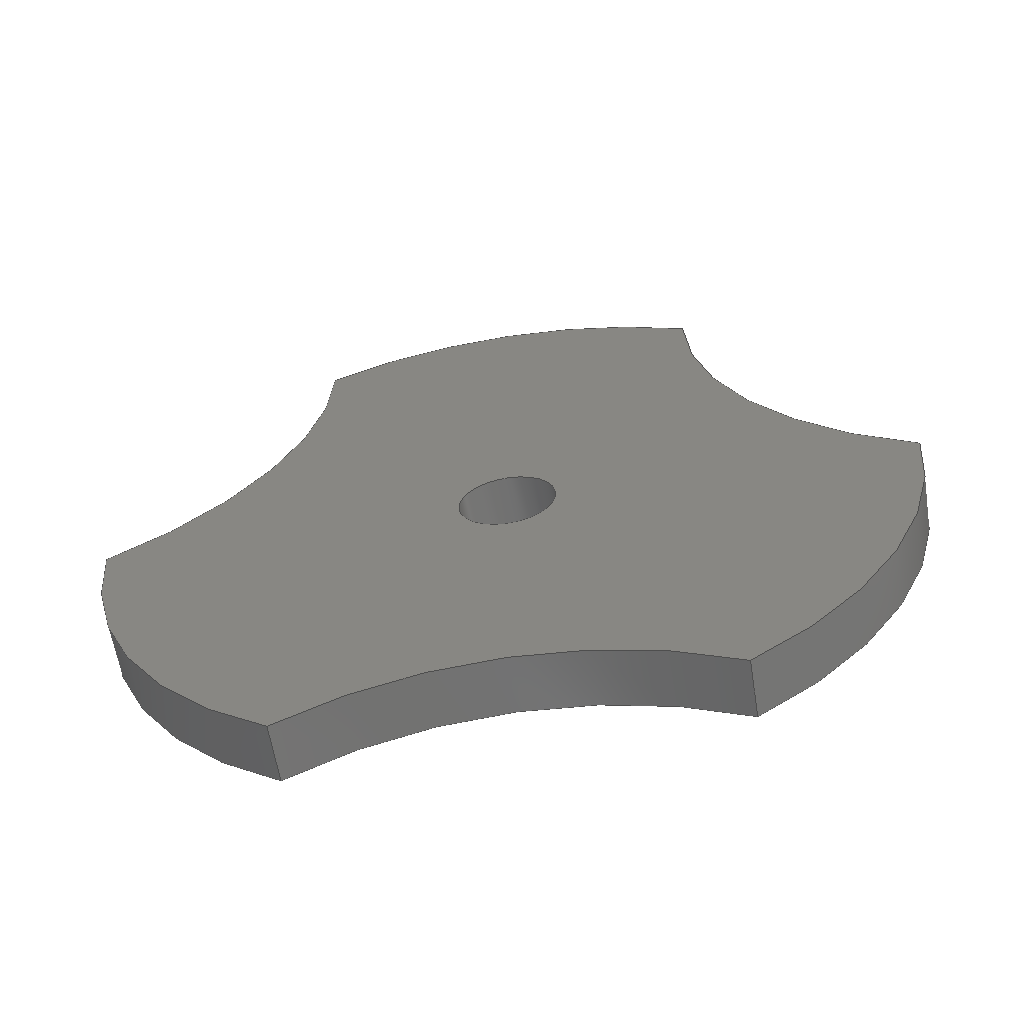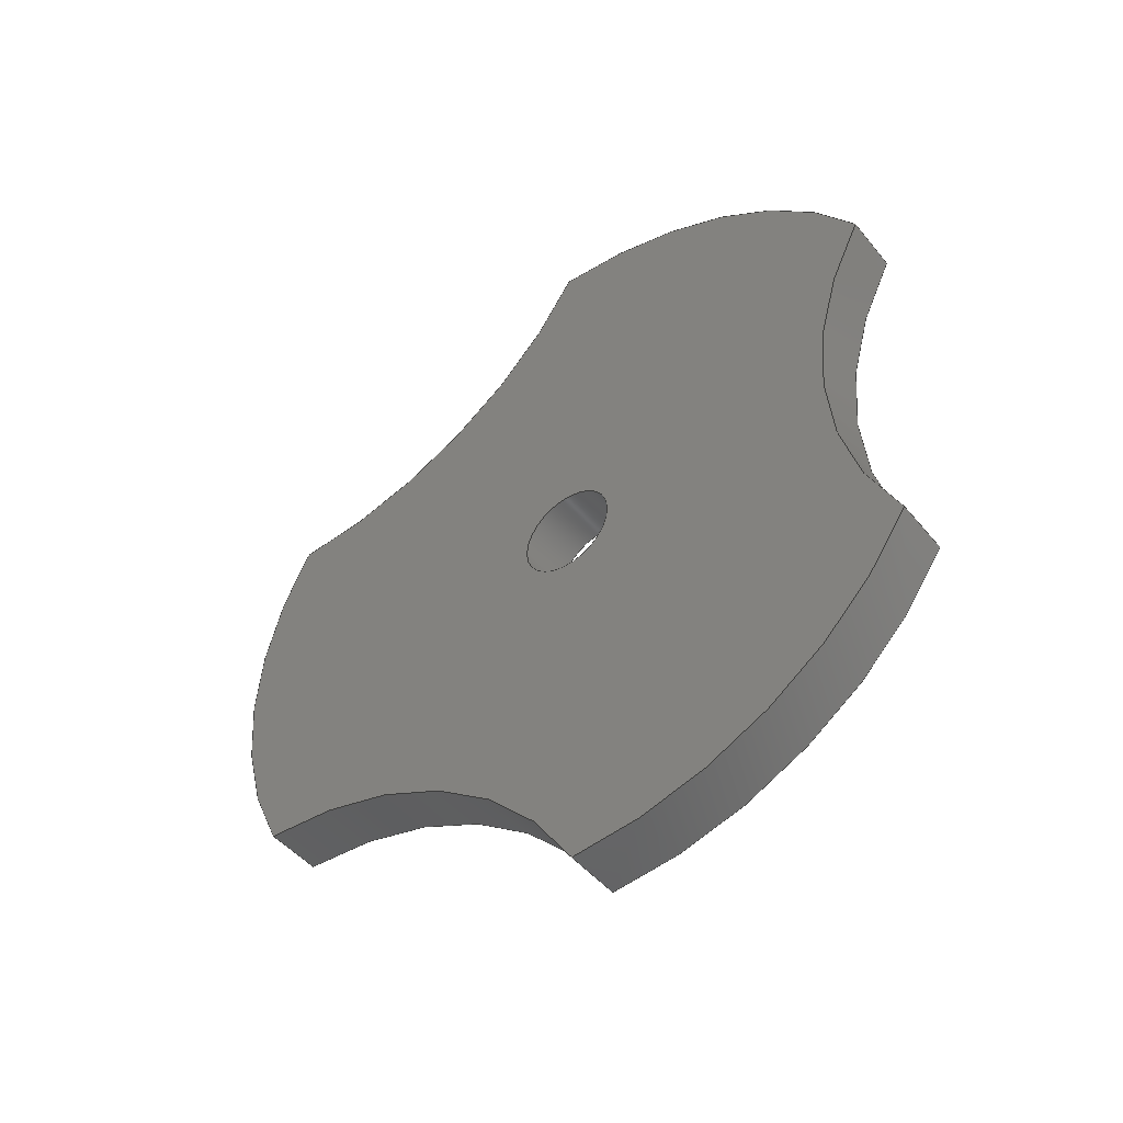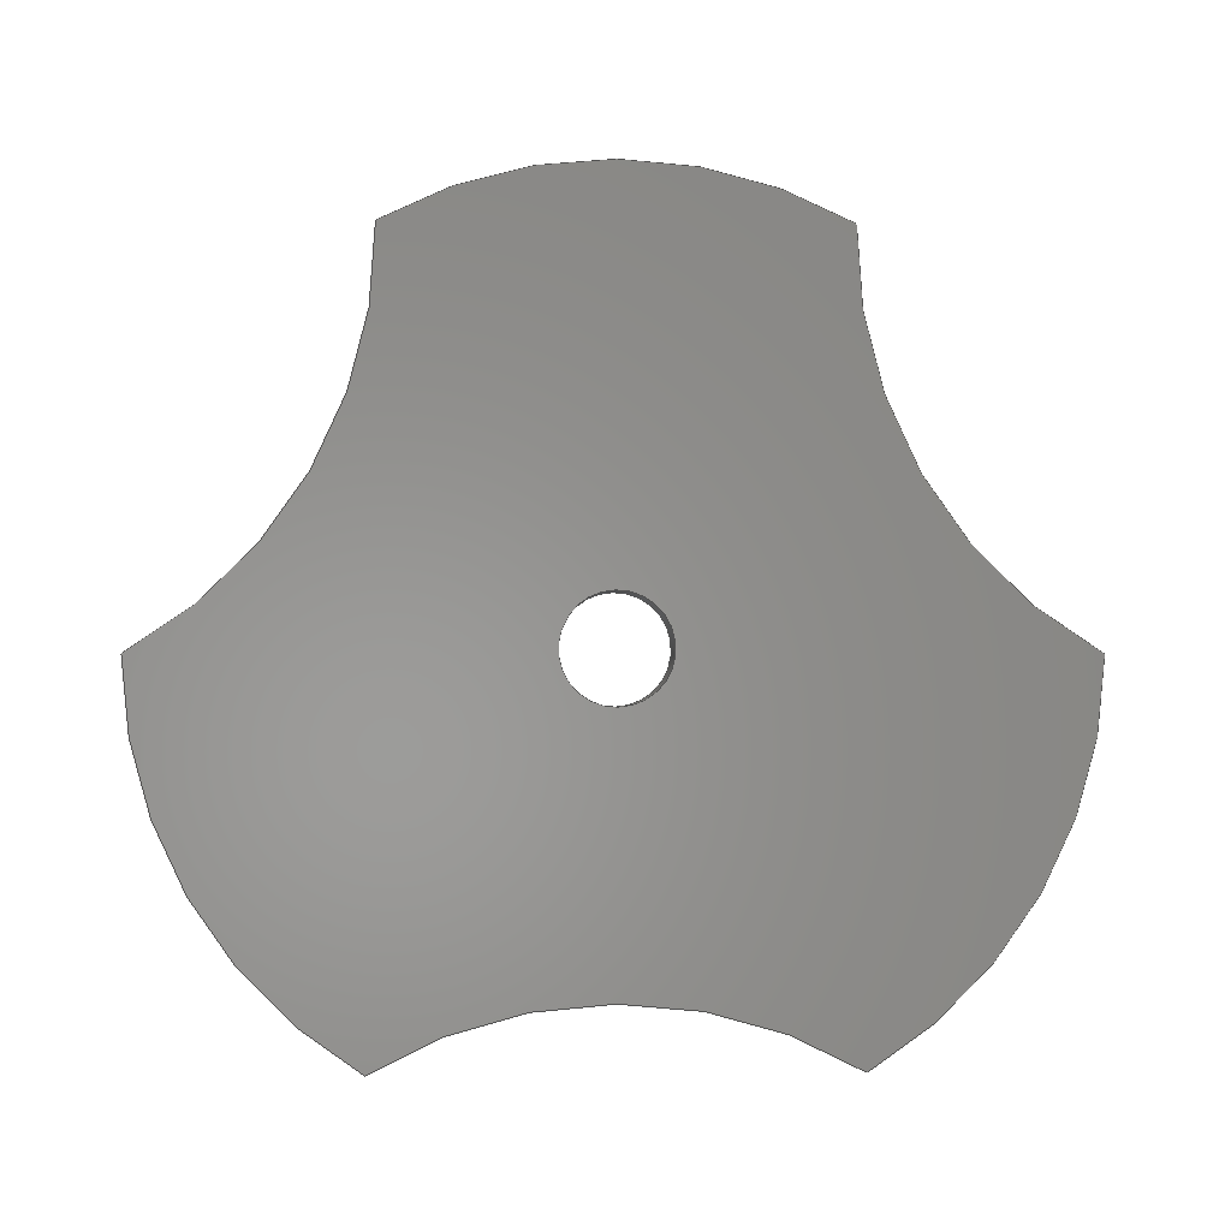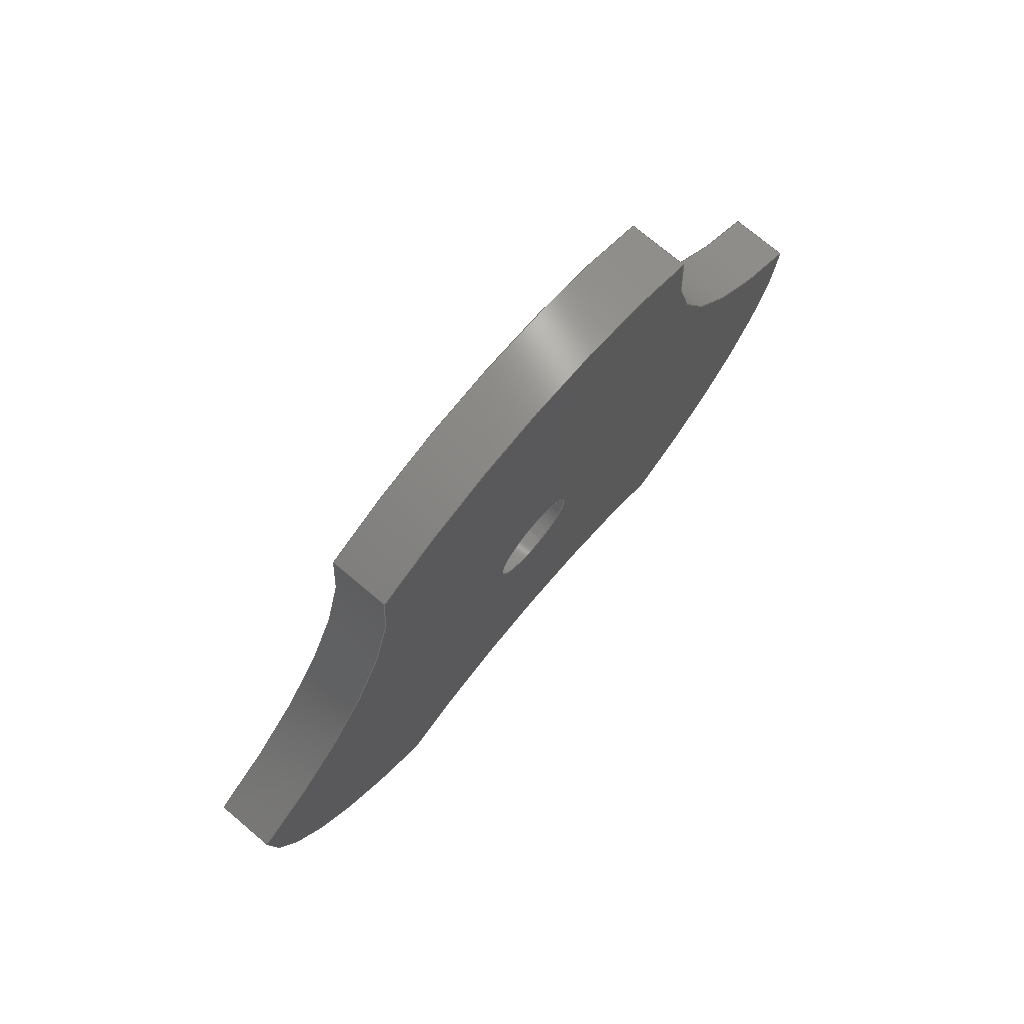
<metadata>
{"format":"step","ext":"step","renderer":"f3d","projection":"perspective","resolution":1024,"background":"white","views":[{"elev":-61.9,"azim":99.2,"up":"+Y"},{"elev":-47.4,"azim":-52.7,"up":"+Z"},{"elev":-1.5,"azim":-92.5,"up":"+Y"},{"elev":74.5,"azim":-139.9,"up":"+Y"}]}
</metadata>
<code>
ISO-10303-21;
DATA;
#1=PROPERTY_DEFINITION_REPRESENTATION(#5,#3);
#2=PROPERTY_DEFINITION_REPRESENTATION(#6,#4);
#3=REPRESENTATION('',(#7),#288);
#4=REPRESENTATION('',(#8),#288);
#5=PROPERTY_DEFINITION('pmi validation property','',#293);
#6=PROPERTY_DEFINITION('pmi validation property','',#293);
#7=VALUE_REPRESENTATION_ITEM('number of annotations',COUNT_MEASURE(0));
#8=VALUE_REPRESENTATION_ITEM('number of views',COUNT_MEASURE(0));
#9=SHAPE_REPRESENTATION_RELATIONSHIP('','',#164,#10);
#10=ADVANCED_BREP_SHAPE_REPRESENTATION('',(#162),#288);
#11=PLANE('',#187);
#12=PLANE('',#188);
#13=LINE('',#248,#19);
#14=LINE('',#252,#20);
#15=LINE('',#256,#21);
#16=LINE('',#262,#22);
#17=LINE('',#268,#23);
#18=LINE('',#274,#24);
#19=VECTOR('',#195,1);
#20=VECTOR('',#198,1);
#21=VECTOR('',#203,1);
#22=VECTOR('',#210,1);
#23=VECTOR('',#217,1);
#24=VECTOR('',#224,1);
#25=ORIENTED_EDGE('',*,*,#65,.F.);
#26=ORIENTED_EDGE('',*,*,#66,.F.);
#27=ORIENTED_EDGE('',*,*,#67,.T.);
#28=ORIENTED_EDGE('',*,*,#68,.T.);
#29=ORIENTED_EDGE('',*,*,#69,.T.);
#30=ORIENTED_EDGE('',*,*,#70,.F.);
#31=ORIENTED_EDGE('',*,*,#71,.F.);
#32=ORIENTED_EDGE('',*,*,#66,.T.);
#33=ORIENTED_EDGE('',*,*,#72,.F.);
#34=ORIENTED_EDGE('',*,*,#73,.F.);
#35=ORIENTED_EDGE('',*,*,#74,.T.);
#36=ORIENTED_EDGE('',*,*,#70,.T.);
#37=ORIENTED_EDGE('',*,*,#75,.T.);
#38=ORIENTED_EDGE('',*,*,#76,.F.);
#39=ORIENTED_EDGE('',*,*,#77,.F.);
#40=ORIENTED_EDGE('',*,*,#73,.T.);
#41=ORIENTED_EDGE('',*,*,#78,.F.);
#42=ORIENTED_EDGE('',*,*,#79,.F.);
#43=ORIENTED_EDGE('',*,*,#80,.T.);
#44=ORIENTED_EDGE('',*,*,#76,.T.);
#45=ORIENTED_EDGE('',*,*,#81,.T.);
#46=ORIENTED_EDGE('',*,*,#68,.F.);
#47=ORIENTED_EDGE('',*,*,#82,.F.);
#48=ORIENTED_EDGE('',*,*,#79,.T.);
#49=ORIENTED_EDGE('',*,*,#83,.T.);
#50=ORIENTED_EDGE('',*,*,#84,.F.);
#51=ORIENTED_EDGE('',*,*,#67,.F.);
#52=ORIENTED_EDGE('',*,*,#71,.T.);
#53=ORIENTED_EDGE('',*,*,#74,.F.);
#54=ORIENTED_EDGE('',*,*,#77,.T.);
#55=ORIENTED_EDGE('',*,*,#80,.F.);
#56=ORIENTED_EDGE('',*,*,#82,.T.);
#57=ORIENTED_EDGE('',*,*,#83,.F.);
#58=ORIENTED_EDGE('',*,*,#65,.T.);
#59=ORIENTED_EDGE('',*,*,#81,.F.);
#60=ORIENTED_EDGE('',*,*,#78,.T.);
#61=ORIENTED_EDGE('',*,*,#75,.F.);
#62=ORIENTED_EDGE('',*,*,#72,.T.);
#63=ORIENTED_EDGE('',*,*,#69,.F.);
#64=ORIENTED_EDGE('',*,*,#84,.T.);
#65=EDGE_CURVE('',#85,#86,#99,.T.);
#66=EDGE_CURVE('',#87,#85,#13,.T.);
#67=EDGE_CURVE('',#87,#88,#100,.T.);
#68=EDGE_CURVE('',#88,#86,#14,.T.);
#69=EDGE_CURVE('',#85,#89,#101,.T.);
#70=EDGE_CURVE('',#90,#89,#15,.T.);
#71=EDGE_CURVE('',#87,#90,#102,.T.);
#72=EDGE_CURVE('',#91,#89,#103,.T.);
#73=EDGE_CURVE('',#92,#91,#16,.T.);
#74=EDGE_CURVE('',#92,#90,#104,.T.);
#75=EDGE_CURVE('',#91,#93,#105,.T.);
#76=EDGE_CURVE('',#94,#93,#17,.T.);
#77=EDGE_CURVE('',#92,#94,#106,.T.);
#78=EDGE_CURVE('',#95,#93,#107,.T.);
#79=EDGE_CURVE('',#96,#95,#18,.T.);
#80=EDGE_CURVE('',#96,#94,#108,.T.);
#81=EDGE_CURVE('',#95,#86,#109,.T.);
#82=EDGE_CURVE('',#96,#88,#110,.T.);
#83=EDGE_CURVE('',#97,#97,#111,.T.);
#84=EDGE_CURVE('',#98,#98,#112,.T.);
#85=VERTEX_POINT('',#246);
#86=VERTEX_POINT('',#247);
#87=VERTEX_POINT('',#249);
#88=VERTEX_POINT('',#251);
#89=VERTEX_POINT('',#255);
#90=VERTEX_POINT('',#257);
#91=VERTEX_POINT('',#261);
#92=VERTEX_POINT('',#263);
#93=VERTEX_POINT('',#267);
#94=VERTEX_POINT('',#269);
#95=VERTEX_POINT('',#273);
#96=VERTEX_POINT('',#275);
#97=VERTEX_POINT('',#282);
#98=VERTEX_POINT('',#284);
#99=CIRCLE('',#167,0.01113);
#100=CIRCLE('',#168,0.01113);
#101=CIRCLE('',#170,0.01131);
#102=CIRCLE('',#171,0.01131);
#103=CIRCLE('',#173,0.01113);
#104=CIRCLE('',#174,0.01113);
#105=CIRCLE('',#176,0.01131);
#106=CIRCLE('',#177,0.01131);
#107=CIRCLE('',#179,0.01113);
#108=CIRCLE('',#180,0.01113);
#109=CIRCLE('',#182,0.01131);
#110=CIRCLE('',#183,0.01131);
#111=CIRCLE('',#185,0.001353);
#112=CIRCLE('',#186,0.001353);
#113=EDGE_LOOP('',(#25,#26,#27,#28));
#114=EDGE_LOOP('',(#29,#30,#31,#32));
#115=EDGE_LOOP('',(#33,#34,#35,#36));
#116=EDGE_LOOP('',(#37,#38,#39,#40));
#117=EDGE_LOOP('',(#41,#42,#43,#44));
#118=EDGE_LOOP('',(#45,#46,#47,#48));
#119=EDGE_LOOP('',(#49));
#120=EDGE_LOOP('',(#50));
#121=EDGE_LOOP('',(#51,#52,#53,#54,#55,#56));
#122=EDGE_LOOP('',(#57));
#123=EDGE_LOOP('',(#58,#59,#60,#61,#62,#63));
#124=EDGE_LOOP('',(#64));
#125=FACE_BOUND('',#113,.T.);
#126=FACE_BOUND('',#114,.T.);
#127=FACE_BOUND('',#115,.T.);
#128=FACE_BOUND('',#116,.T.);
#129=FACE_BOUND('',#117,.T.);
#130=FACE_BOUND('',#118,.T.);
#131=FACE_BOUND('',#119,.T.);
#132=FACE_BOUND('',#120,.T.);
#133=FACE_BOUND('',#121,.T.);
#134=FACE_BOUND('',#122,.T.);
#135=FACE_BOUND('',#123,.T.);
#136=FACE_BOUND('',#124,.T.);
#137=CYLINDRICAL_SURFACE('',#166,0.01113);
#138=CYLINDRICAL_SURFACE('',#169,0.01131);
#139=CYLINDRICAL_SURFACE('',#172,0.01113);
#140=CYLINDRICAL_SURFACE('',#175,0.01131);
#141=CYLINDRICAL_SURFACE('',#178,0.01113);
#142=CYLINDRICAL_SURFACE('',#181,0.01131);
#143=CYLINDRICAL_SURFACE('',#184,0.001353);
#144=ADVANCED_FACE('',(#125),#137,.F.);
#145=ADVANCED_FACE('',(#126),#138,.T.);
#146=ADVANCED_FACE('',(#127),#139,.F.);
#147=ADVANCED_FACE('',(#128),#140,.T.);
#148=ADVANCED_FACE('',(#129),#141,.F.);
#149=ADVANCED_FACE('',(#130),#142,.T.);
#150=ADVANCED_FACE('',(#131,#132),#143,.F.);
#151=ADVANCED_FACE('',(#133,#134),#11,.T.);
#152=ADVANCED_FACE('',(#135,#136),#12,.F.);
#153=CLOSED_SHELL('',(#144,#145,#146,#147,#148,#149,#150,#151,#152));
#154=STYLED_ITEM('',(#155),#162);
#155=PRESENTATION_STYLE_ASSIGNMENT((#156));
#156=SURFACE_STYLE_USAGE(.BOTH.,#157);
#157=SURFACE_SIDE_STYLE('',(#158));
#158=SURFACE_STYLE_FILL_AREA(#159);
#159=FILL_AREA_STYLE('',(#160));
#160=FILL_AREA_STYLE_COLOUR('',#161);
#161=COLOUR_RGB('',0.09804,0.09804,0.09804);
#162=MANIFOLD_SOLID_BREP('Lock tabs',#153);
#163=SHAPE_DEFINITION_REPRESENTATION(#293,#164);
#164=SHAPE_REPRESENTATION('Lock tabs',(#165),#288);
#165=AXIS2_PLACEMENT_3D('',#243,#189,#190);
#166=AXIS2_PLACEMENT_3D('',#244,#191,#192);
#167=AXIS2_PLACEMENT_3D('',#245,#193,#194);
#168=AXIS2_PLACEMENT_3D('',#250,#196,#197);
#169=AXIS2_PLACEMENT_3D('',#253,#199,#200);
#170=AXIS2_PLACEMENT_3D('',#254,#201,#202);
#171=AXIS2_PLACEMENT_3D('',#258,#204,#205);
#172=AXIS2_PLACEMENT_3D('',#259,#206,#207);
#173=AXIS2_PLACEMENT_3D('',#260,#208,#209);
#174=AXIS2_PLACEMENT_3D('',#264,#211,#212);
#175=AXIS2_PLACEMENT_3D('',#265,#213,#214);
#176=AXIS2_PLACEMENT_3D('',#266,#215,#216);
#177=AXIS2_PLACEMENT_3D('',#270,#218,#219);
#178=AXIS2_PLACEMENT_3D('',#271,#220,#221);
#179=AXIS2_PLACEMENT_3D('',#272,#222,#223);
#180=AXIS2_PLACEMENT_3D('',#276,#225,#226);
#181=AXIS2_PLACEMENT_3D('',#277,#227,#228);
#182=AXIS2_PLACEMENT_3D('',#278,#229,#230);
#183=AXIS2_PLACEMENT_3D('',#279,#231,#232);
#184=AXIS2_PLACEMENT_3D('',#280,#233,#234);
#185=AXIS2_PLACEMENT_3D('',#281,#235,#236);
#186=AXIS2_PLACEMENT_3D('',#283,#237,#238);
#187=AXIS2_PLACEMENT_3D('',#285,#239,#240);
#188=AXIS2_PLACEMENT_3D('',#286,#241,#242);
#189=DIRECTION('',(0,0,1));
#190=DIRECTION('',(1,0,0));
#191=DIRECTION('',(-1,0,0));
#192=DIRECTION('',(0,0.9659,-0.2588));
#193=DIRECTION('',(1,0,0));
#194=DIRECTION('',(0,-0.9659,0.2588));
#195=DIRECTION('',(-1,0,0));
#196=DIRECTION('',(1,0,0));
#197=DIRECTION('',(0,-0.9659,0.2588));
#198=DIRECTION('',(-1,0,0));
#199=DIRECTION('',(-1,0,0));
#200=DIRECTION('',(0,0.9659,-0.2588));
#201=DIRECTION('',(1,0,0));
#202=DIRECTION('',(0,-0.9659,0.2588));
#203=DIRECTION('',(-1,0,0));
#204=DIRECTION('',(1,0,0));
#205=DIRECTION('',(0,-0.9659,0.2588));
#206=DIRECTION('',(-1,0,0));
#207=DIRECTION('',(0,0.9659,-0.2588));
#208=DIRECTION('',(1,0,0));
#209=DIRECTION('',(0,-0.9659,0.2588));
#210=DIRECTION('',(-1,0,0));
#211=DIRECTION('',(1,0,0));
#212=DIRECTION('',(0,-0.9659,0.2588));
#213=DIRECTION('',(-1,0,0));
#214=DIRECTION('',(0,0.9659,-0.2588));
#215=DIRECTION('',(1,0,0));
#216=DIRECTION('',(0,-0.9659,0.2588));
#217=DIRECTION('',(-1,0,0));
#218=DIRECTION('',(1,0,0));
#219=DIRECTION('',(0,-0.9659,0.2588));
#220=DIRECTION('',(-1,0,0));
#221=DIRECTION('',(0,0.9659,-0.2588));
#222=DIRECTION('',(1,0,0));
#223=DIRECTION('',(0,-0.9659,0.2588));
#224=DIRECTION('',(-1,0,0));
#225=DIRECTION('',(1,0,0));
#226=DIRECTION('',(0,-0.9659,0.2588));
#227=DIRECTION('',(-1,0,0));
#228=DIRECTION('',(0,0.9659,-0.2588));
#229=DIRECTION('',(1,0,0));
#230=DIRECTION('',(0,-0.9659,0.2588));
#231=DIRECTION('',(1,0,0));
#232=DIRECTION('',(0,-0.9659,0.2588));
#233=DIRECTION('',(-1,0,0));
#234=DIRECTION('',(0,0.9659,-0.2588));
#235=DIRECTION('',(1,0,0));
#236=DIRECTION('',(0,-0.9659,0.2588));
#237=DIRECTION('',(1,0,0));
#238=DIRECTION('',(0,-0.9659,0.2588));
#239=DIRECTION('',(1,0,0));
#240=DIRECTION('',(0,-0.2588,-0.9659));
#241=DIRECTION('',(1,0,0));
#242=DIRECTION('',(0,-0.2588,-0.9659));
#243=CARTESIAN_POINT('',(0,0,0));
#244=CARTESIAN_POINT('',(0.04243,-0.3553,0.08522));
#245=CARTESIAN_POINT('',(0.04084,-0.3553,0.08522));
#246=CARTESIAN_POINT('',(0.04084,-0.3457,0.07946));
#247=CARTESIAN_POINT('',(0.04084,-0.3457,0.09097));
#248=CARTESIAN_POINT('',(0.04243,-0.3457,0.07946));
#249=CARTESIAN_POINT('',(0.04243,-0.3457,0.07946));
#250=CARTESIAN_POINT('',(0.04243,-0.3553,0.08522));
#251=CARTESIAN_POINT('',(0.04243,-0.3457,0.09097));
#252=CARTESIAN_POINT('',(0.04243,-0.3457,0.09097));
#253=CARTESIAN_POINT('',(0.04243,-0.336,0.08522));
#254=CARTESIAN_POINT('',(0.04084,-0.336,0.08522));
#255=CARTESIAN_POINT('',(0.04084,-0.3361,0.07391));
#256=CARTESIAN_POINT('',(0.04243,-0.3361,0.07391));
#257=CARTESIAN_POINT('',(0.04243,-0.3361,0.07391));
#258=CARTESIAN_POINT('',(0.04243,-0.336,0.08522));
#259=CARTESIAN_POINT('',(0.04243,-0.3264,0.06853));
#260=CARTESIAN_POINT('',(0.04084,-0.3264,0.06853));
#261=CARTESIAN_POINT('',(0.04084,-0.3261,0.07966));
#262=CARTESIAN_POINT('',(0.04243,-0.3261,0.07966));
#263=CARTESIAN_POINT('',(0.04243,-0.3261,0.07966));
#264=CARTESIAN_POINT('',(0.04243,-0.3264,0.06853));
#265=CARTESIAN_POINT('',(0.04243,-0.336,0.08522));
#266=CARTESIAN_POINT('',(0.04084,-0.336,0.08522));
#267=CARTESIAN_POINT('',(0.04084,-0.3261,0.09077));
#268=CARTESIAN_POINT('',(0.04243,-0.3261,0.09077));
#269=CARTESIAN_POINT('',(0.04243,-0.3261,0.09077));
#270=CARTESIAN_POINT('',(0.04243,-0.336,0.08522));
#271=CARTESIAN_POINT('',(0.04243,-0.3264,0.1019));
#272=CARTESIAN_POINT('',(0.04084,-0.3264,0.1019));
#273=CARTESIAN_POINT('',(0.04084,-0.3361,0.09653));
#274=CARTESIAN_POINT('',(0.04243,-0.3361,0.09653));
#275=CARTESIAN_POINT('',(0.04243,-0.3361,0.09653));
#276=CARTESIAN_POINT('',(0.04243,-0.3264,0.1019));
#277=CARTESIAN_POINT('',(0.04243,-0.336,0.08522));
#278=CARTESIAN_POINT('',(0.04084,-0.336,0.08522));
#279=CARTESIAN_POINT('',(0.04243,-0.336,0.08522));
#280=CARTESIAN_POINT('',(0.04243,-0.336,0.08522));
#281=CARTESIAN_POINT('',(0.04243,-0.336,0.08522));
#282=CARTESIAN_POINT('',(0.04243,-0.3373,0.08557));
#283=CARTESIAN_POINT('',(0.04084,-0.336,0.08522));
#284=CARTESIAN_POINT('',(0.04084,-0.3373,0.08557));
#285=CARTESIAN_POINT('',(0.04243,-0.3358,0.08496));
#286=CARTESIAN_POINT('',(0.04084,-0.3358,0.08496));
#287=MECHANICAL_DESIGN_GEOMETRIC_PRESENTATION_REPRESENTATION('',(#154),
#288);
#288=(
GEOMETRIC_REPRESENTATION_CONTEXT(3)
GLOBAL_UNCERTAINTY_ASSIGNED_CONTEXT((#289))
GLOBAL_UNIT_ASSIGNED_CONTEXT((#292,#291,#290))
REPRESENTATION_CONTEXT('Lock tabs','TOP_LEVEL_ASSEMBLY_PART')
);
#289=UNCERTAINTY_MEASURE_WITH_UNIT(LENGTH_MEASURE(5e-06),#292,
'DISTANCE_ACCURACY_VALUE','Maximum Tolerance applied to model');
#290=(
NAMED_UNIT(*)
SI_UNIT($,.STERADIAN.)
SOLID_ANGLE_UNIT()
);
#291=(
NAMED_UNIT(*)
PLANE_ANGLE_UNIT()
SI_UNIT($,.RADIAN.)
);
#292=(
LENGTH_UNIT()
NAMED_UNIT(*)
SI_UNIT($,.METRE.)
);
#293=PRODUCT_DEFINITION_SHAPE('','',#294);
#294=PRODUCT_DEFINITION('','',#296,#295);
#295=PRODUCT_DEFINITION_CONTEXT('',#302,'design');
#296=PRODUCT_DEFINITION_FORMATION_WITH_SPECIFIED_SOURCE('','',#298,
 .NOT_KNOWN.);
#297=PRODUCT_RELATED_PRODUCT_CATEGORY('','',(#298));
#298=PRODUCT('Lock tabs','Lock tabs','Lock tabs',(#300));
#299=PRODUCT_CATEGORY('','');
#300=PRODUCT_CONTEXT('',#302,'mechanical');
#301=APPLICATION_PROTOCOL_DEFINITION('international standard',
'automotive_design',2010,#302);
#302=APPLICATION_CONTEXT(
'core data for automotive mechanical design processes');
ENDSEC;
END-ISO-10303-21;

</code>
